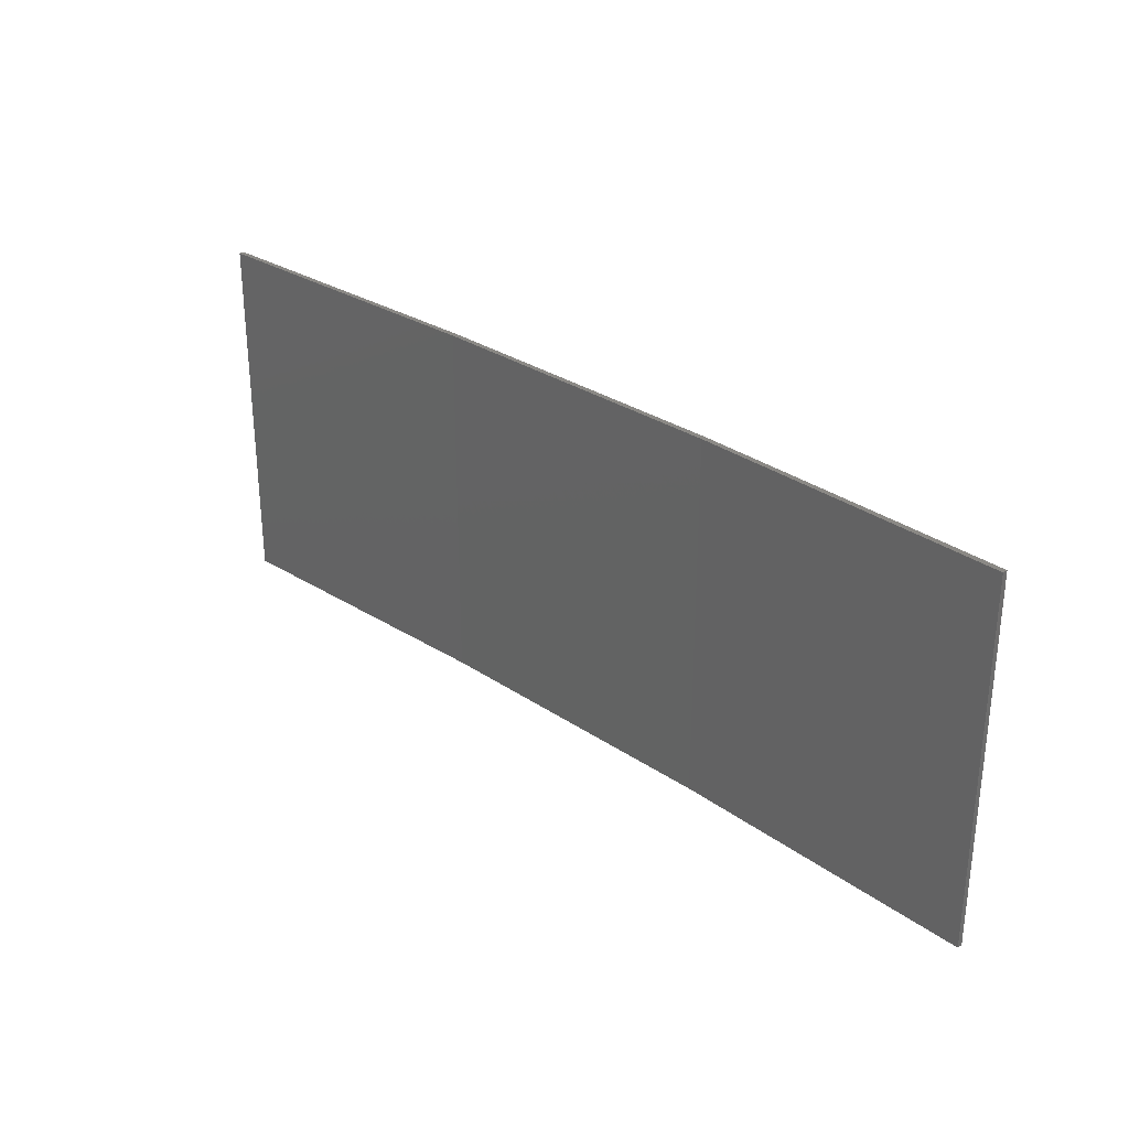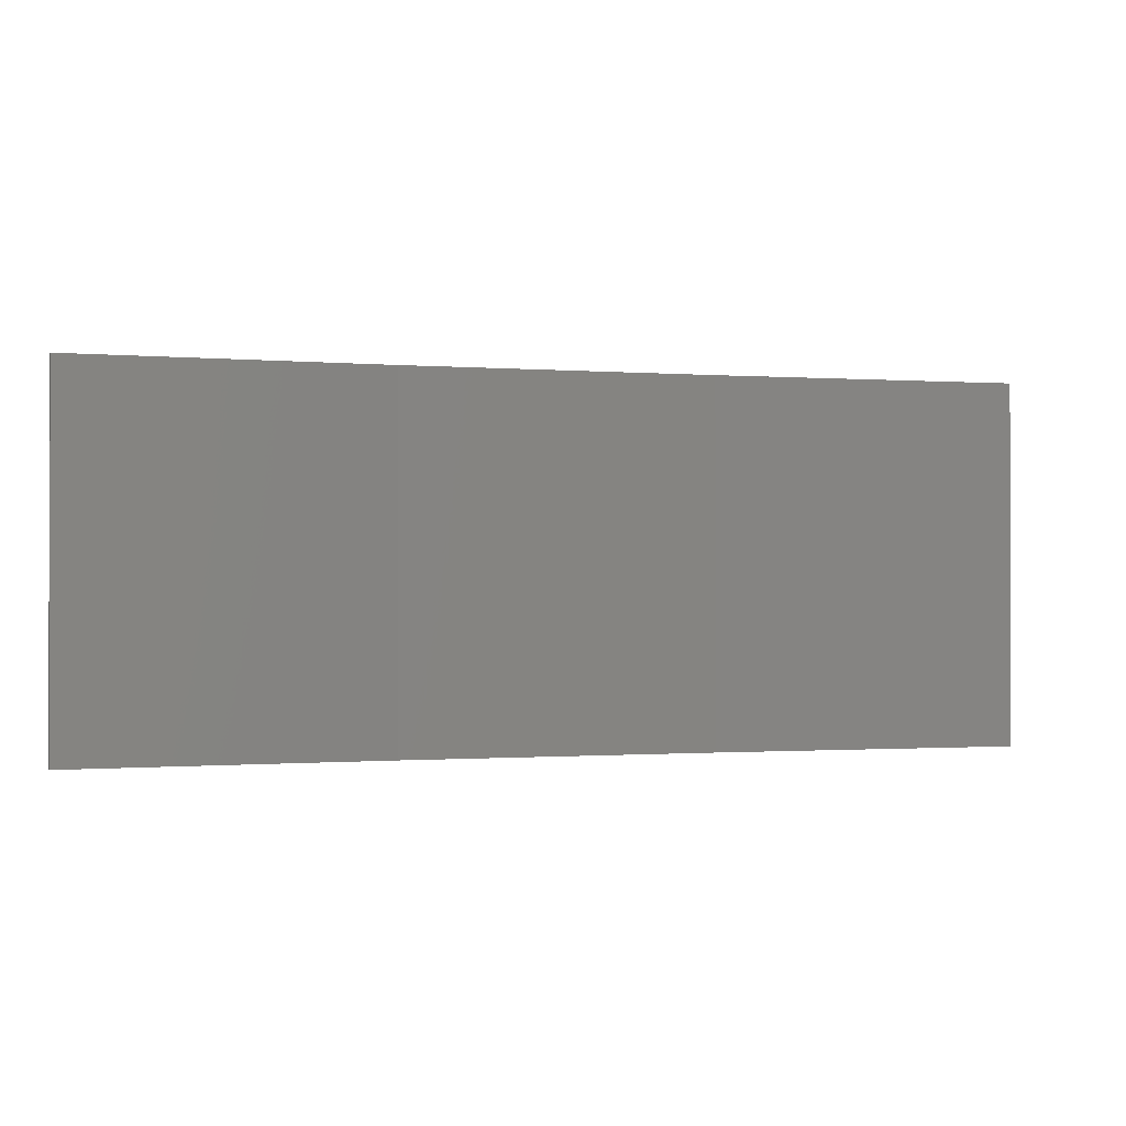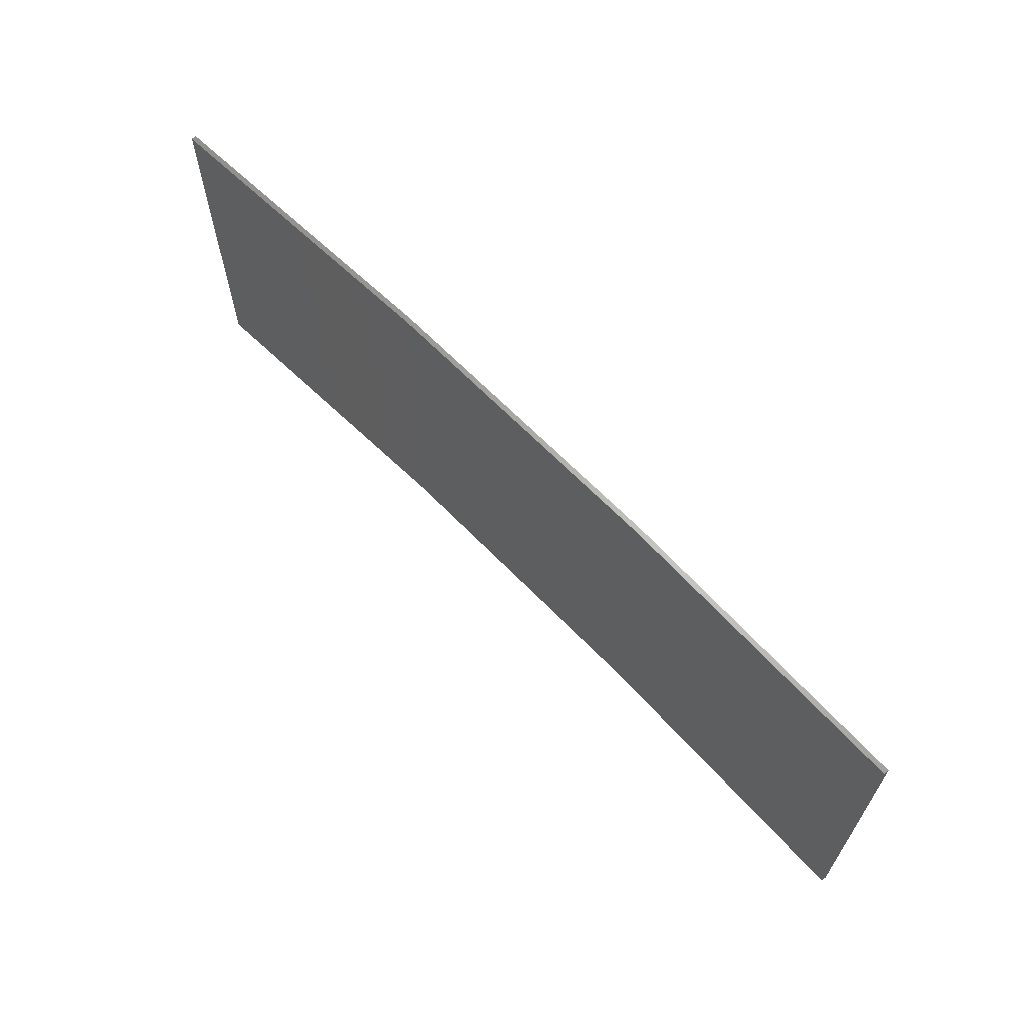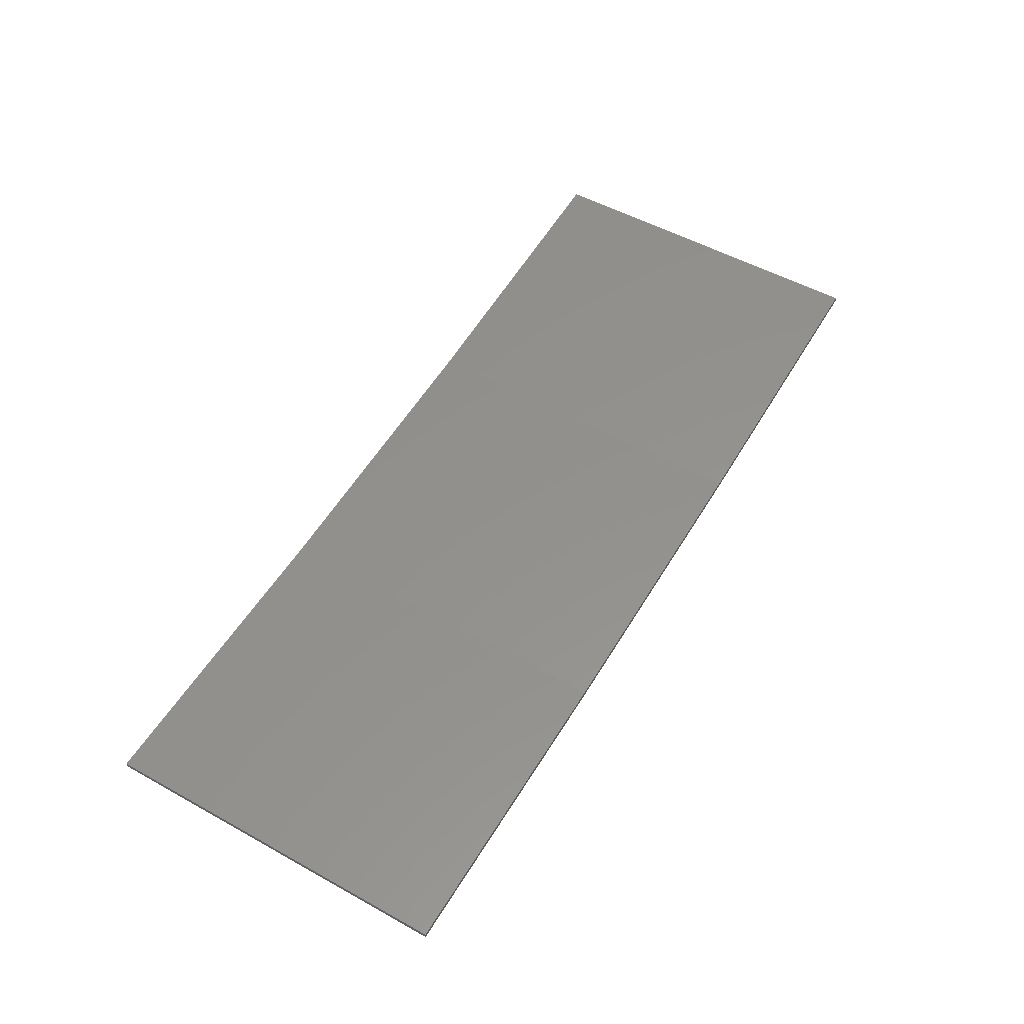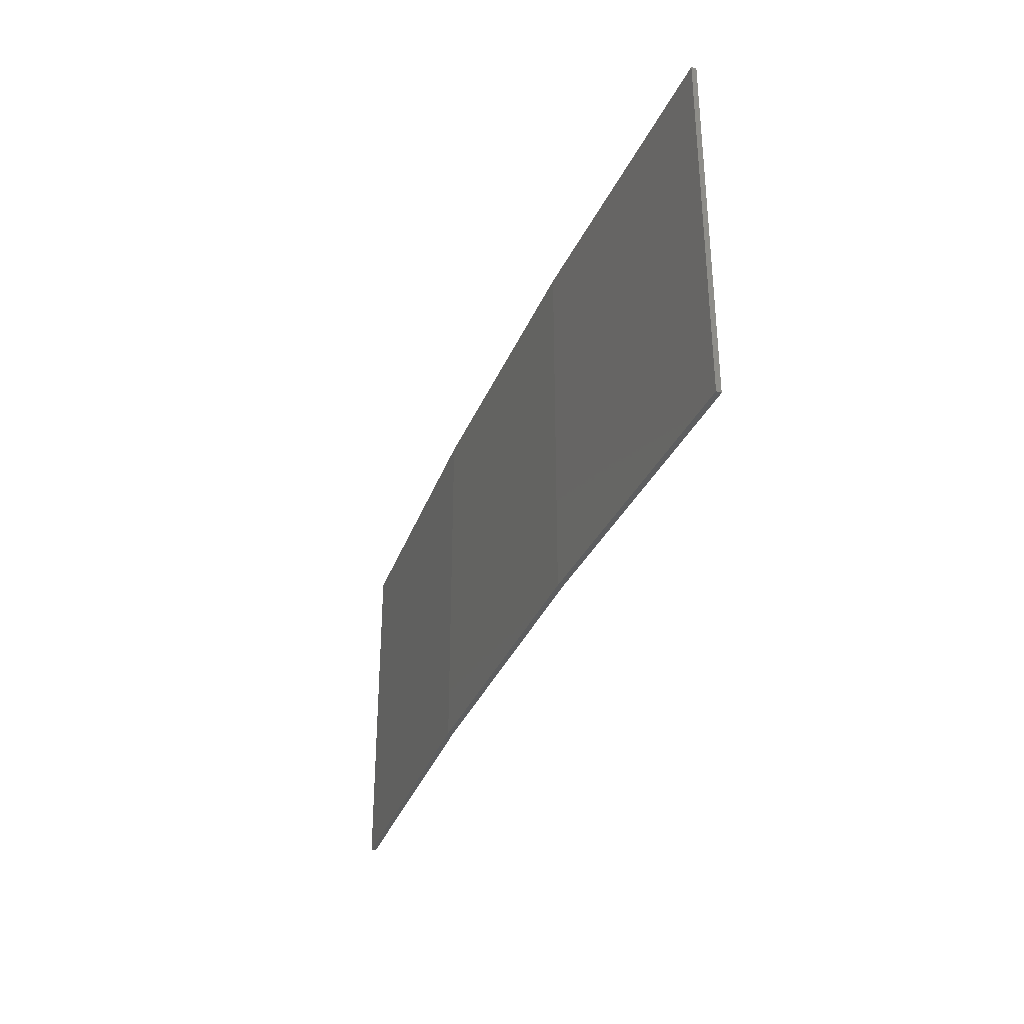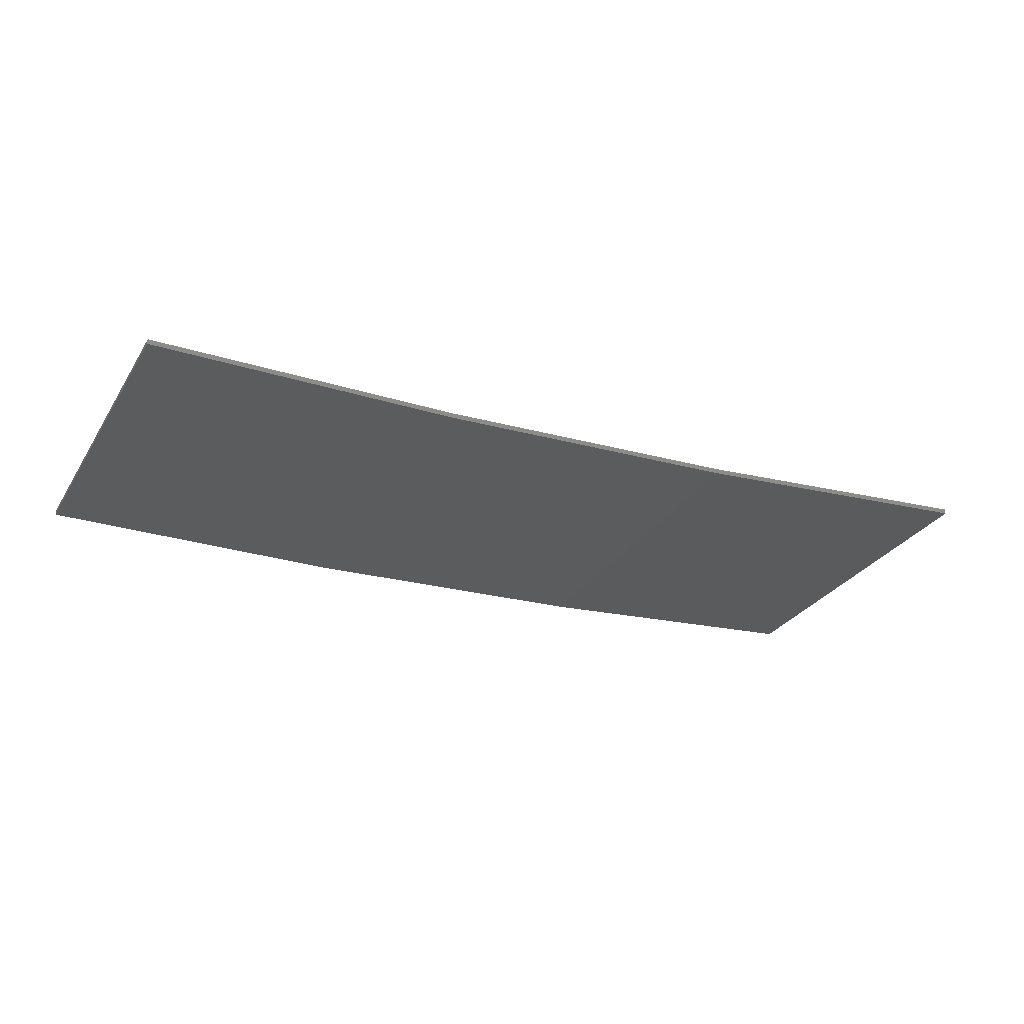
<metadata>
{"format":"stl","ext":"stl","renderer":"f3d","projection":"perspective","resolution":1024,"background":"white","views":[{"elev":29.7,"azim":-138.3,"up":"+Z"},{"elev":-0.7,"azim":160.1,"up":"+Z"},{"elev":64.5,"azim":-137.0,"up":"+Z"},{"elev":52.5,"azim":120.8,"up":"+Y"},{"elev":-33.9,"azim":66.7,"up":"+Z"},{"elev":-29.2,"azim":153.8,"up":"+Y"}]}
</metadata>
<code>
# stl→obj: 16 verts, 28 faces
v -3.643 -4.292 -26.8
v -0.5779 -4.351 -26.8
v -0.5779 -4.351 -23.23
v -3.643 -4.292 -23.23
v -6.704 -4.13 -26.8
v -6.704 -4.13 -23.23
v -9.758 -3.863 -23.23
v -9.758 -3.863 -26.8
v -9.753 -3.814 -26.8
v -9.753 -3.814 -23.23
v -0.5778 -4.301 -23.23
v -3.641 -4.242 -26.8
v -3.641 -4.242 -23.23
v -6.701 -4.08 -23.23
v -0.5778 -4.301 -26.8
v -6.701 -4.08 -26.8
f 1 2 3
f 1 3 4
f 5 4 6
f 5 6 7
f 5 1 4
f 8 5 7
f 8 7 9
f 7 10 9
f 11 12 13
f 13 12 14
f 15 12 11
f 14 16 10
f 12 16 14
f 16 9 10
f 15 11 2
f 11 3 2
f 6 14 10
f 6 10 7
f 4 13 14
f 4 14 6
f 3 11 13
f 3 13 4
f 9 16 8
f 16 5 8
f 16 12 5
f 12 1 5
f 12 15 1
f 15 2 1

</code>
